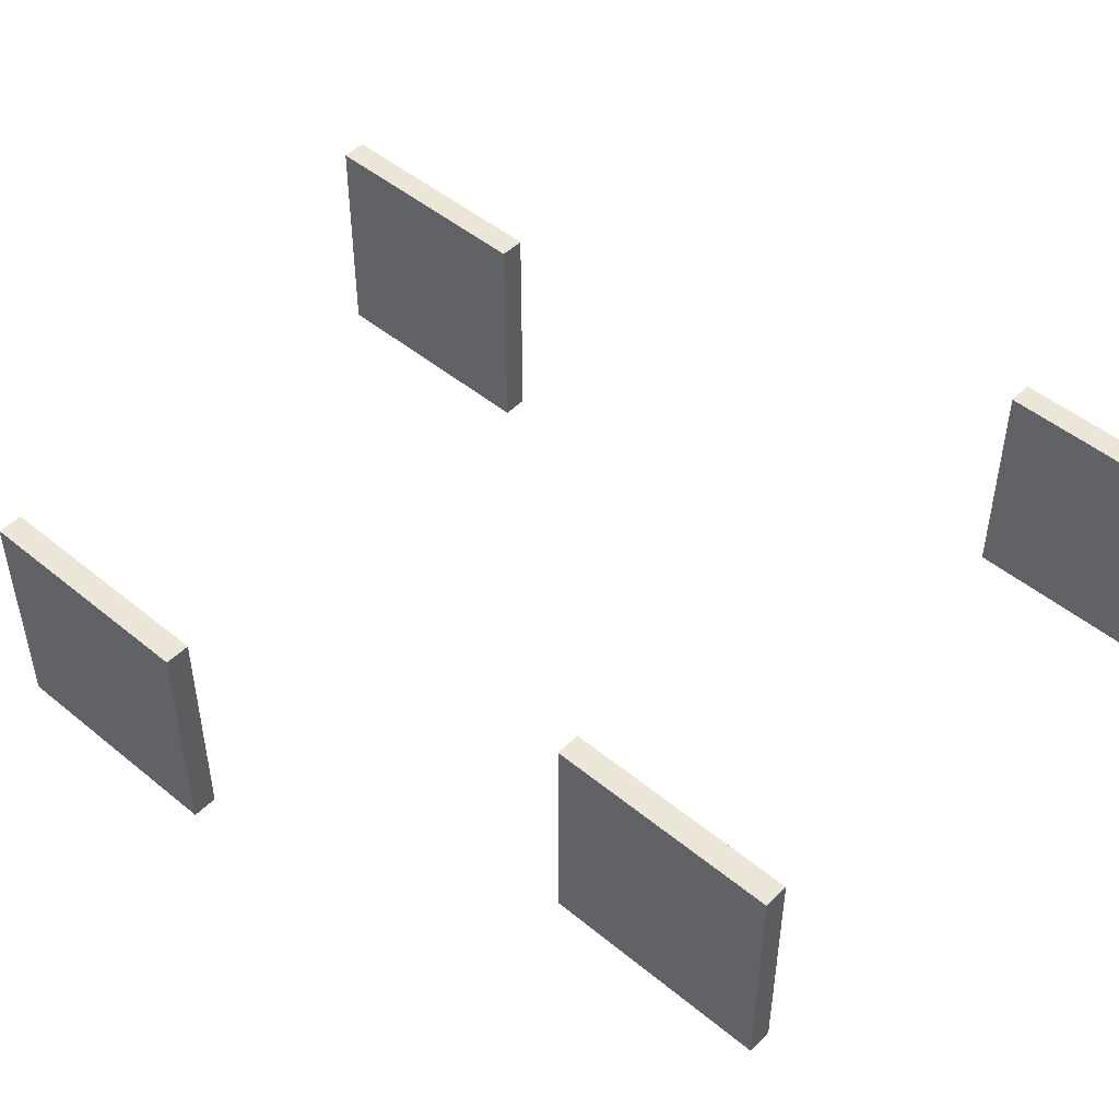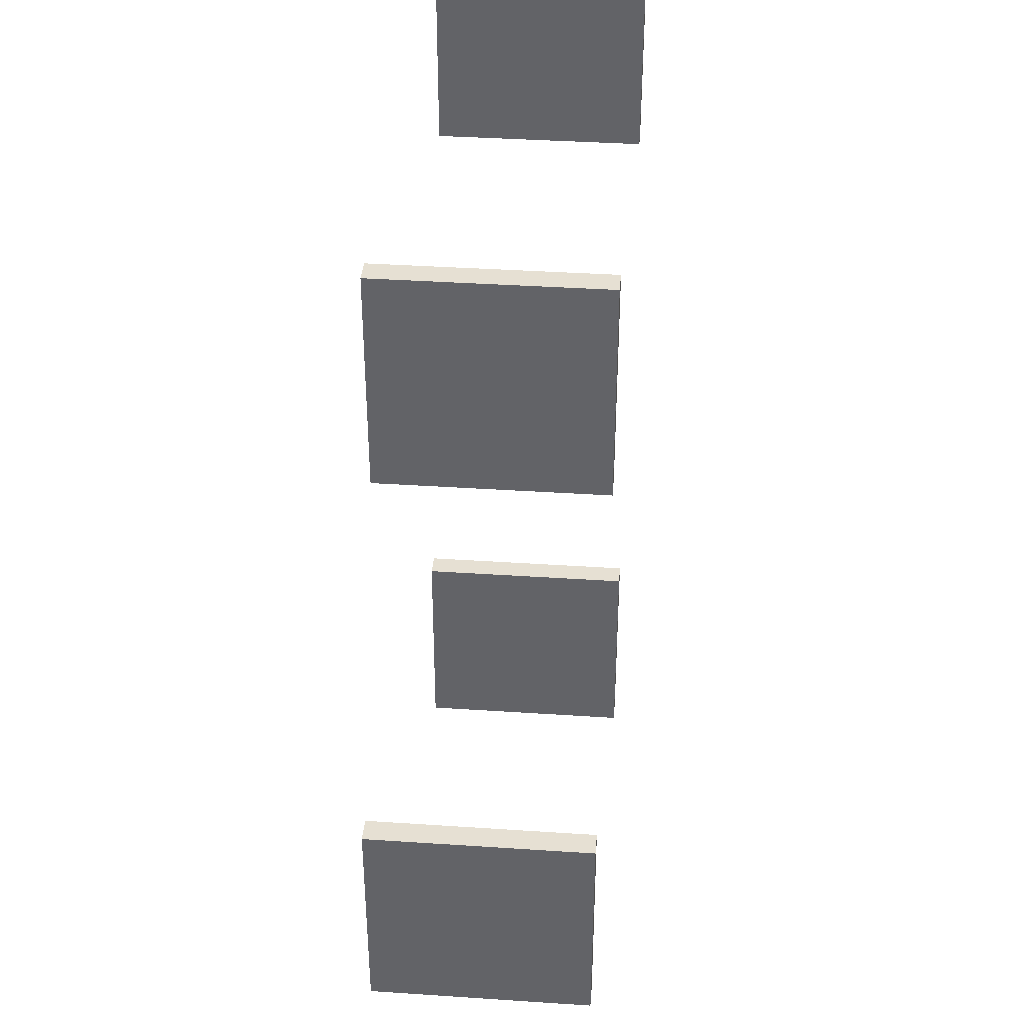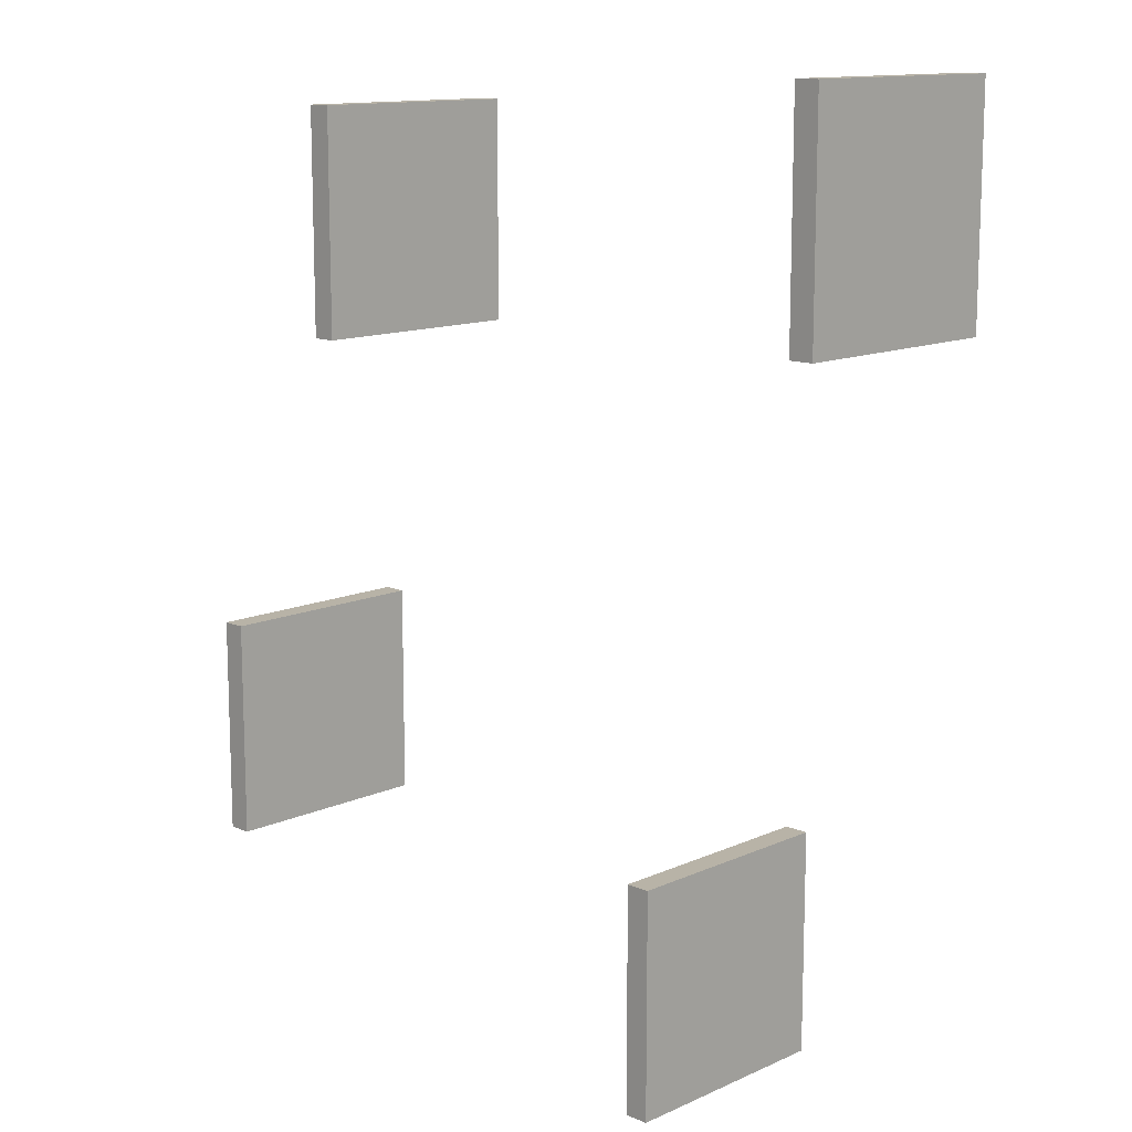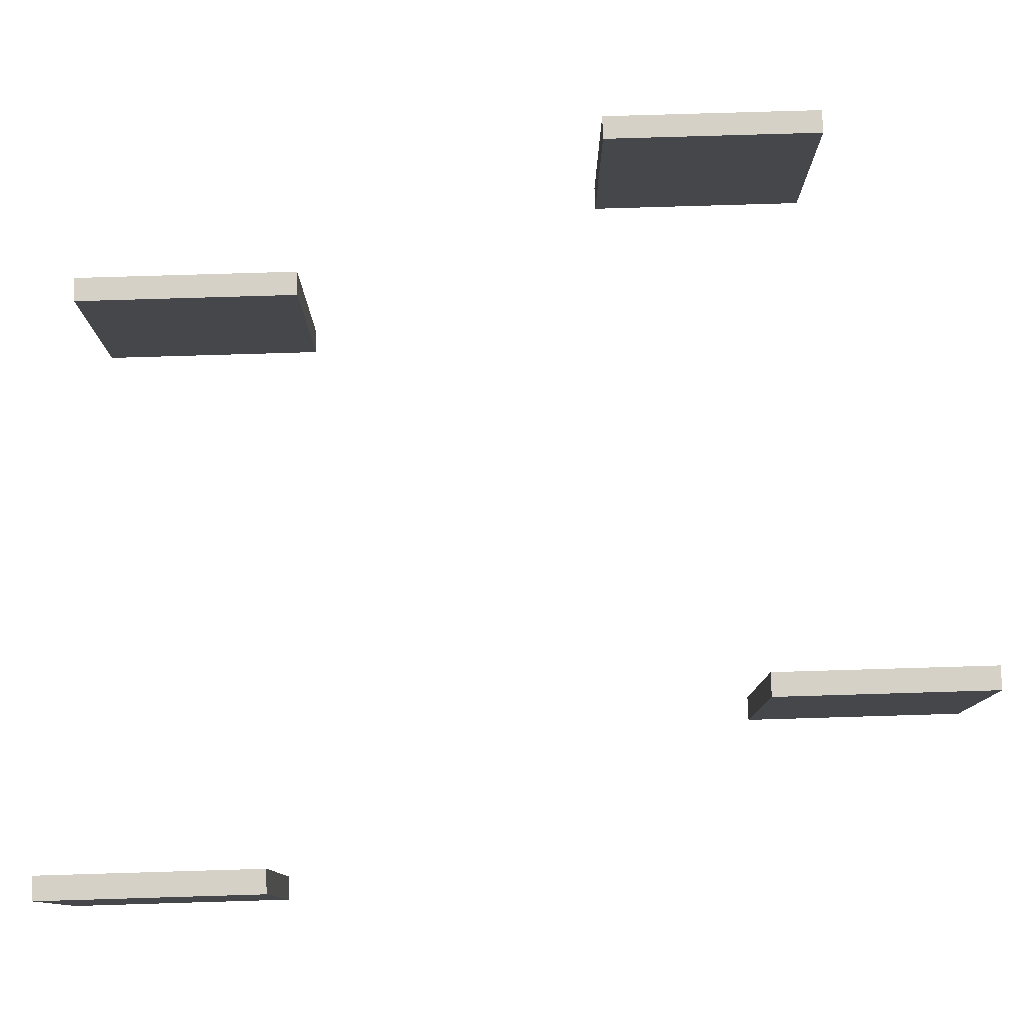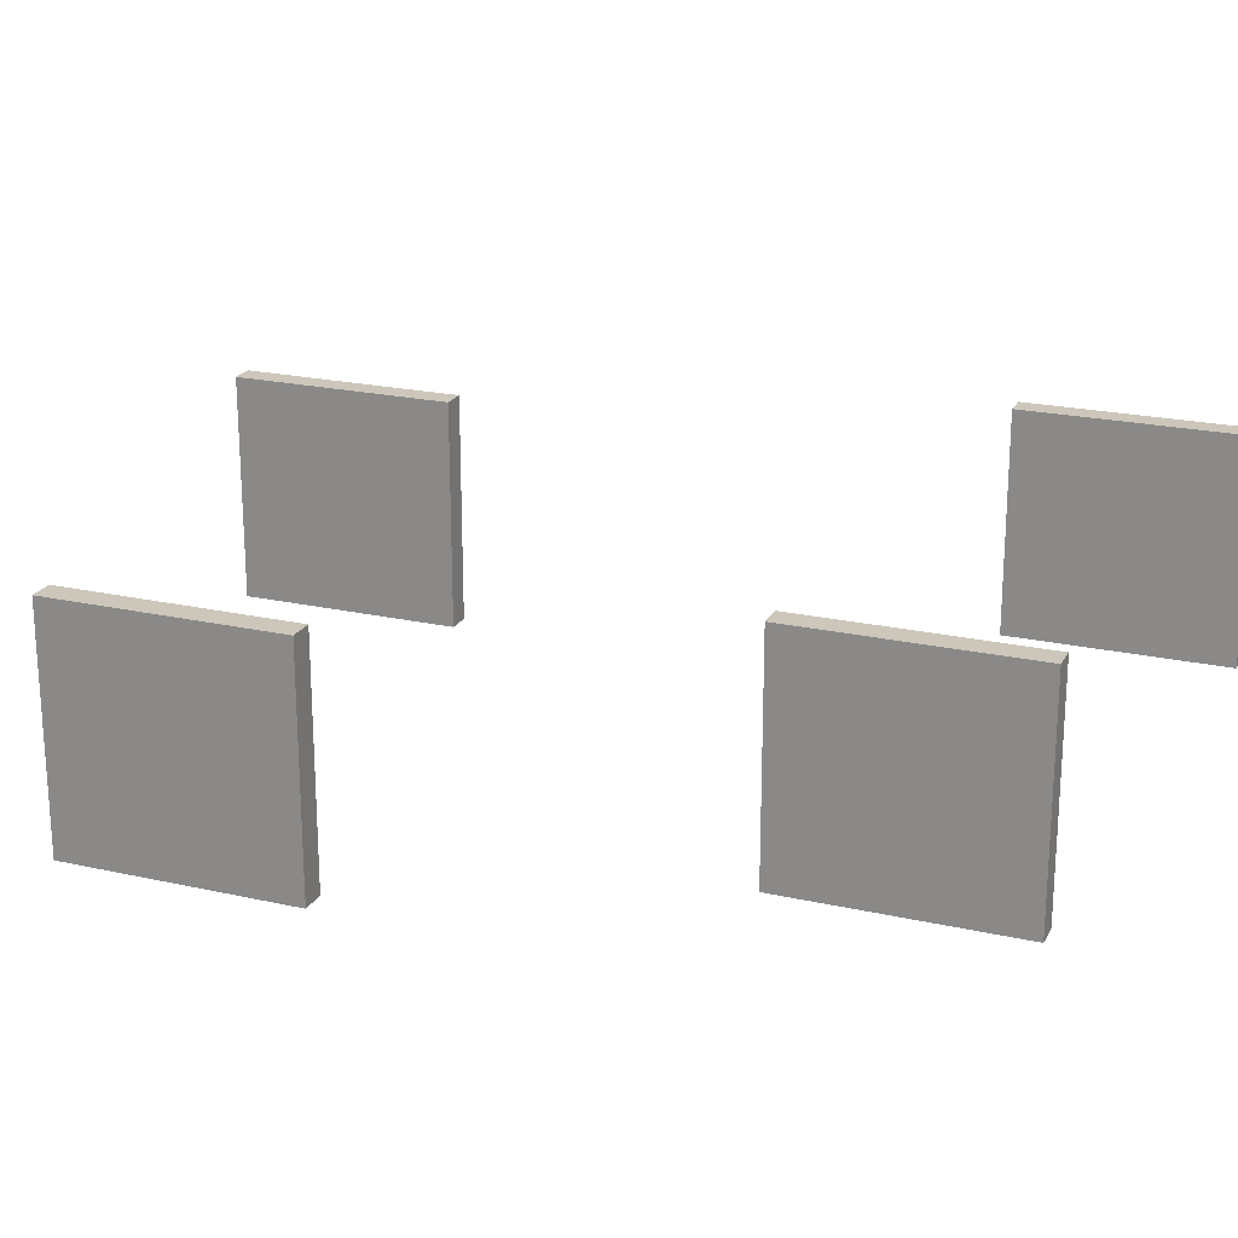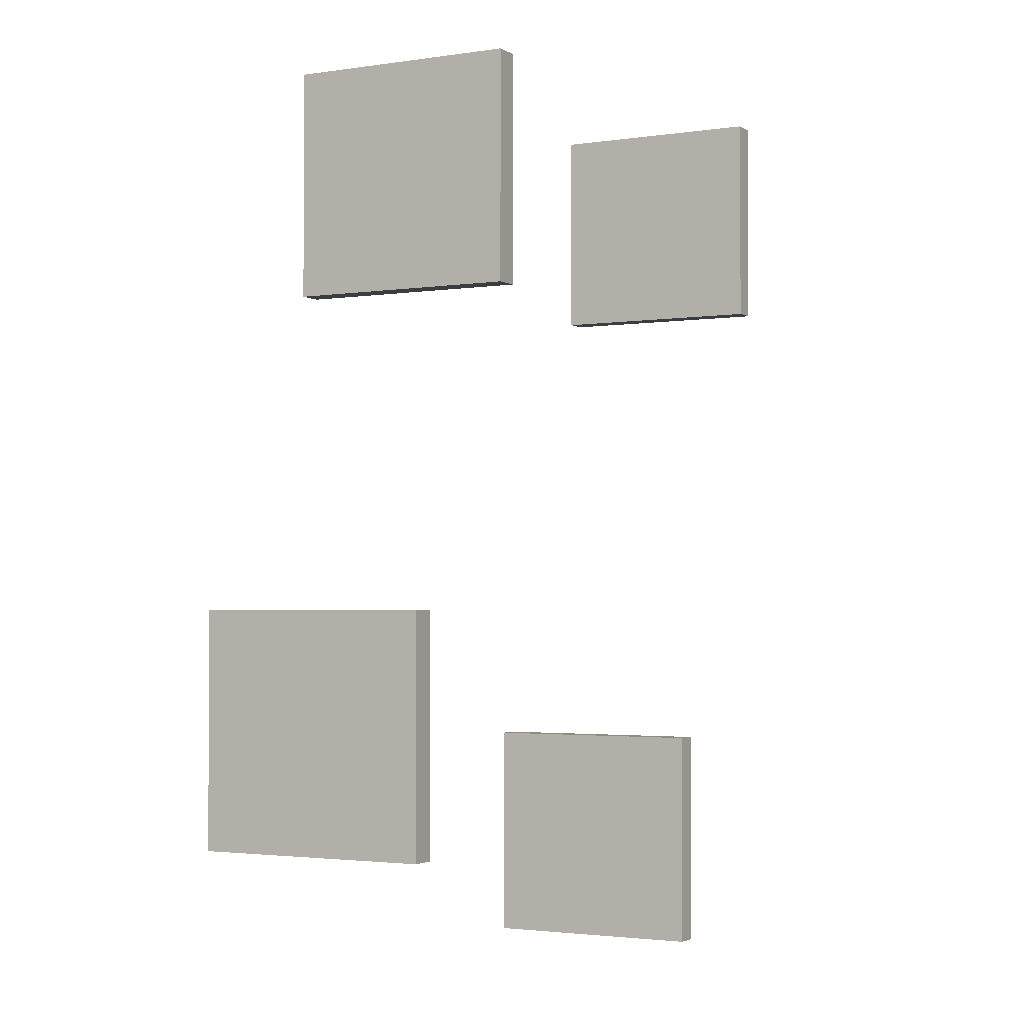
<metadata>
{"format":"obj","ext":"obj","renderer":"f3d","projection":"perspective","resolution":1024,"background":"white","views":[{"elev":48.9,"azim":-47.6,"up":"+Y"},{"elev":38.4,"azim":-85.2,"up":"+Z"},{"elev":12.8,"azim":44.3,"up":"+Z"},{"elev":79.2,"azim":88.3,"up":"+Y"},{"elev":21.4,"azim":-68.2,"up":"+Y"},{"elev":-2.4,"azim":-61.6,"up":"+Z"}]}
</metadata>
<code>
g default
v 29.05 -3.483 -9.697
v 29.8 -3.483 -9.697
v 29.05 3.483 -9.697
v 29.8 3.483 -9.697
v 29.05 3.483 -16.64
v 29.8 3.483 -16.64
v 29.05 -3.483 -16.64
v 29.8 -3.483 -16.64
v 11.27 -3.483 -5.276
v 12.02 -3.483 -5.276
v 11.27 3.483 -5.276
v 12.02 3.483 -5.276
v 11.27 3.483 -12.22
v 12.02 3.483 -12.22
v 11.27 -3.483 -12.22
v 12.02 -3.483 -12.22
v 16.08 -3.483 11.36
v 16.83 -3.483 11.36
v 16.08 3.483 11.36
v 16.83 3.483 11.36
v 16.08 3.483 4.415
v 16.83 3.483 4.415
v 16.08 -3.483 4.415
v 16.83 -3.483 4.415
v 34.46 -3.483 12.5
v 35.21 -3.483 12.5
v 34.46 3.483 12.5
v 35.21 3.483 12.5
v 34.46 3.483 5.557
v 35.21 3.483 5.557
v 34.46 -3.483 5.557
v 35.21 -3.483 5.557
g BLUE6
f 1 2 4 3
f 3 4 6 5
f 5 6 8 7
f 7 8 2 1
f 2 8 6 4
f 7 1 3 5
f 9 10 12 11
f 11 12 14 13
f 13 14 16 15
f 15 16 10 9
f 10 16 14 12
f 15 9 11 13
f 17 18 20 19
f 19 20 22 21
f 21 22 24 23
f 23 24 18 17
f 18 24 22 20
f 23 17 19 21
f 25 26 28 27
f 27 28 30 29
f 29 30 32 31
f 31 32 26 25
f 26 32 30 28
f 31 25 27 29

</code>
